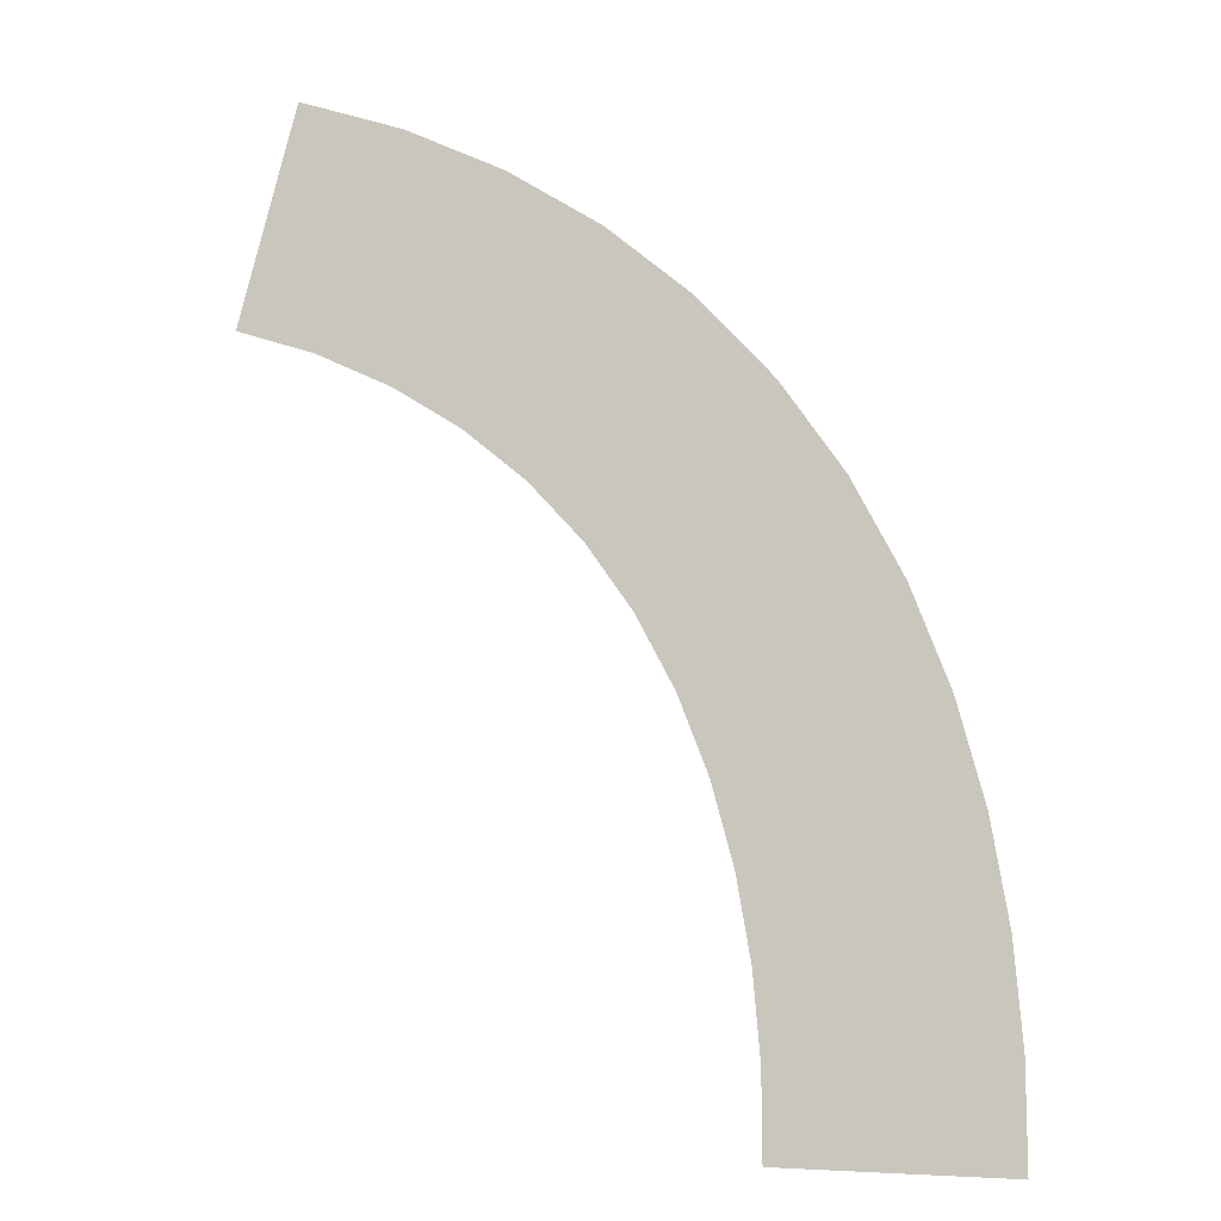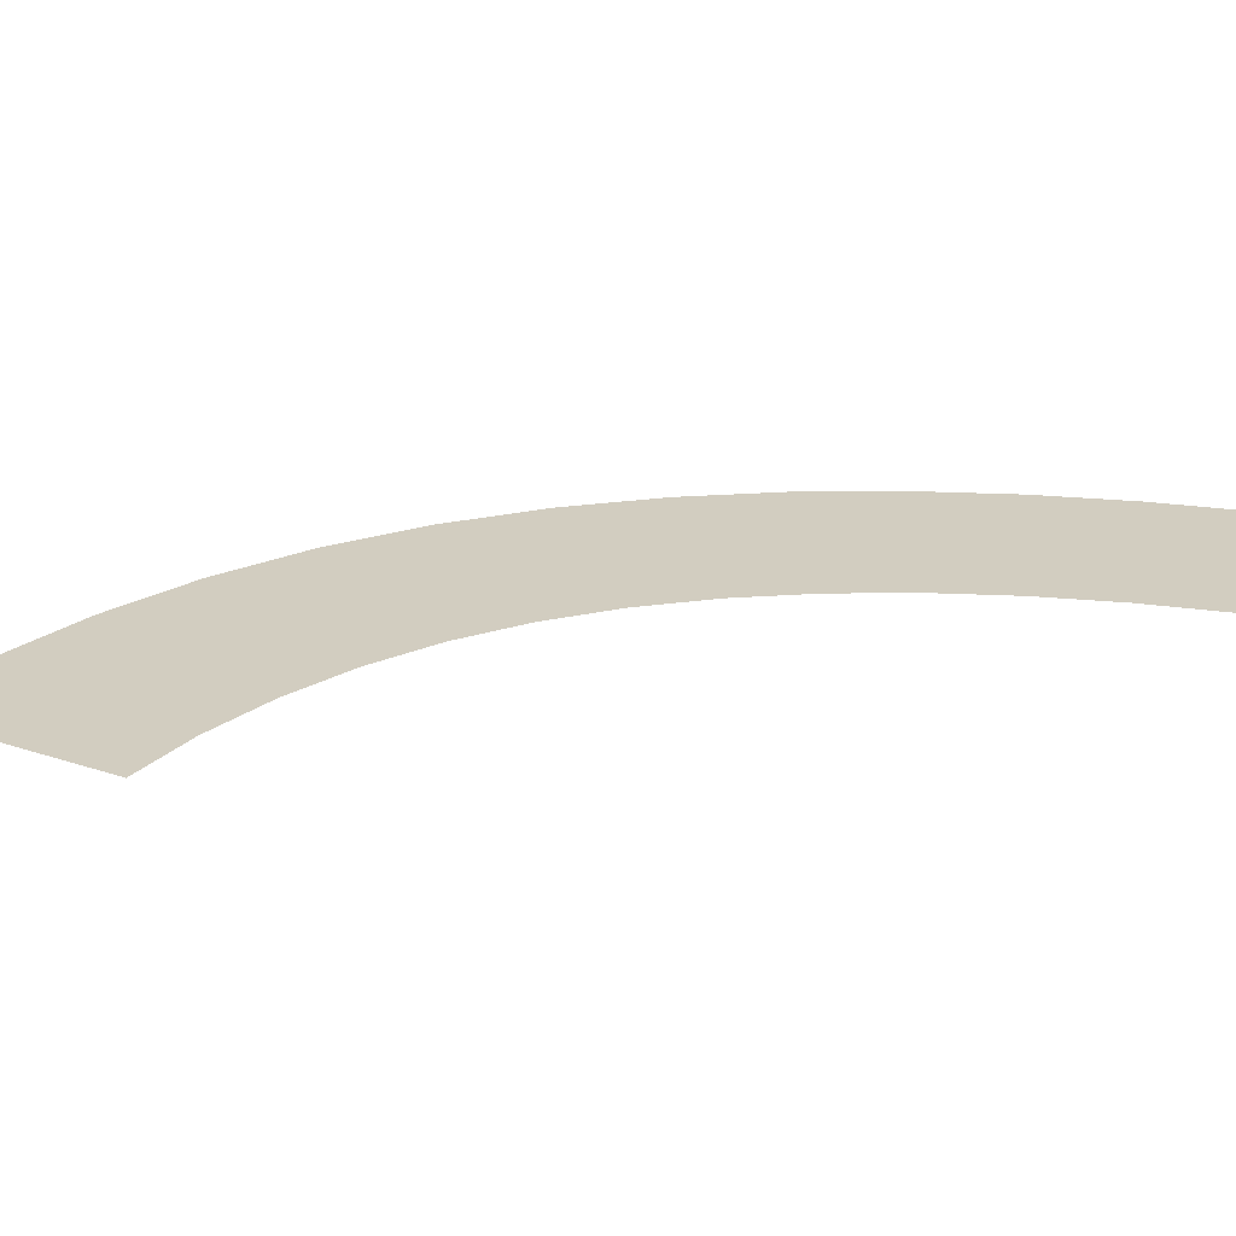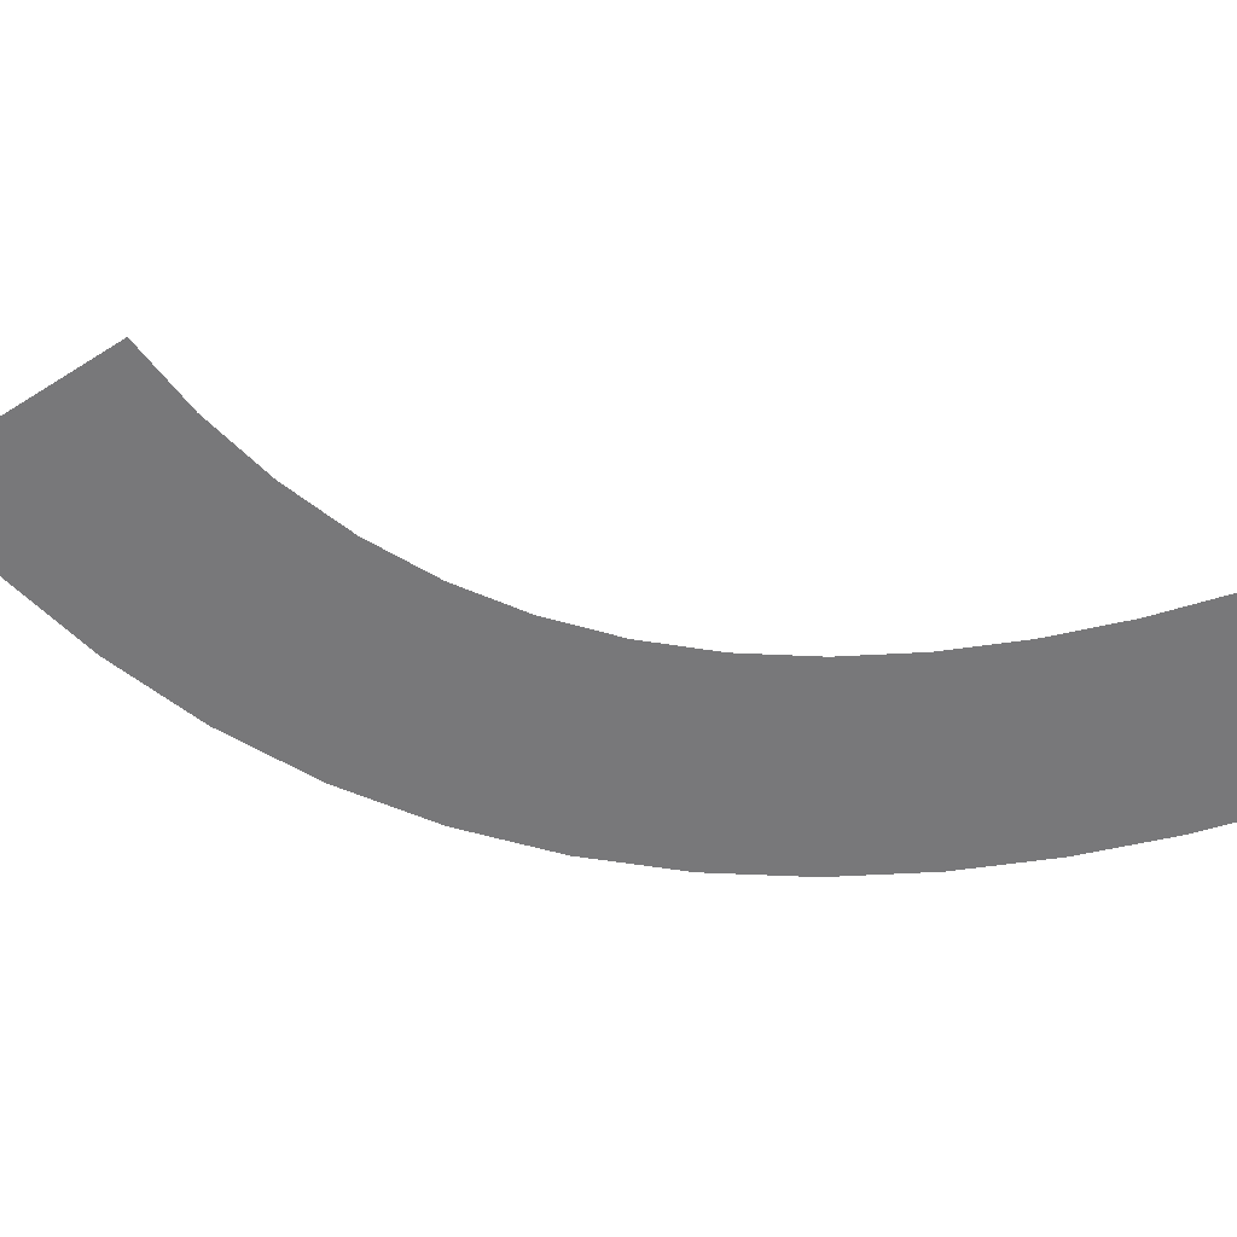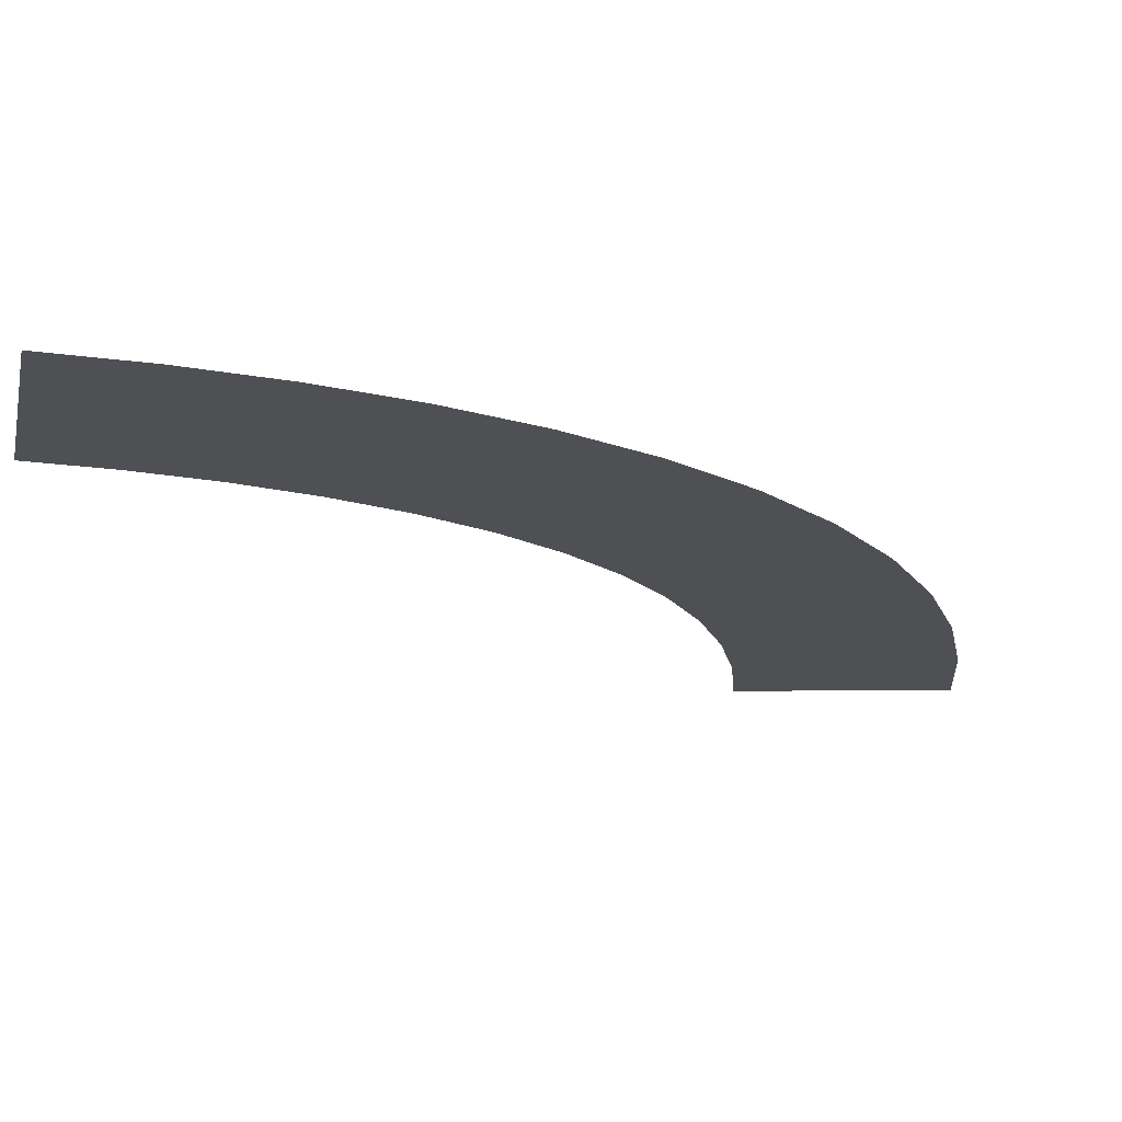
<metadata>
{"format":"obj","ext":"obj","renderer":"f3d","projection":"perspective","resolution":1024,"background":"white","views":[{"elev":-7.7,"azim":-167.6,"up":"+Z"},{"elev":24.3,"azim":104.3,"up":"+Y"},{"elev":-57.5,"azim":108.4,"up":"+Y"},{"elev":-19.0,"azim":-104.1,"up":"+Y"}]}
</metadata>
<code>
g Markers4
v -421.6 0.04 380.5
v -421.6 0.04 380.5
v -418.5 0.04 368.9
v -418.5 0.04 368.9
v -427.1 0.04 378.7
v -427.1 0.04 378.7
v -422.6 0.04 367.5
v -422.6 0.04 367.5
v -432.3 0.04 376.2
v -432.3 0.04 376.2
v -426.6 0.04 365.7
v -426.6 0.04 365.7
v -437.2 0.04 373.1
v -437.2 0.04 373.1
v -430.2 0.04 363.4
v -430.2 0.04 363.4
v -441.7 0.04 369.4
v -441.7 0.04 369.4
v -433.5 0.04 360.7
v -433.5 0.04 360.7
v -445.7 0.04 365.1
v -445.7 0.04 365.1
v -436.3 0.04 357.6
v -436.3 0.04 357.6
v -449 0.04 360.4
v -449 0.04 360.4
v -438.7 0.04 354.1
v -438.7 0.04 354.1
v -451.7 0.04 355.3
v -451.7 0.04 355.3
v -440.8 0.04 350.3
v -440.8 0.04 350.3
v -453.7 0.04 350
v -453.7 0.04 350
v -442.3 0.04 346.2
v -442.3 0.04 346.2
v -455.2 0.04 344.5
v -455.2 0.04 344.5
v -443.5 0.04 342
v -443.5 0.04 342
v -456.2 0.04 339
v -456.2 0.04 339
v -444.3 0.04 337.5
v -444.3 0.04 337.5
v -456.6 0.04 333.6
v -456.6 0.04 333.6
v -444.7 0.04 333
v -444.7 0.04 333
v -456.7 0.04 328.1
v -456.7 0.04 328.1
v -444.7 0.04 328.5
v -444.7 0.04 328.5
f 5 1 3
f 7 5 3
f 9 5 7
f 11 9 7
f 13 9 11
f 15 13 11
f 17 13 15
f 19 17 15
f 21 17 19
f 23 21 19
f 25 21 23
f 27 25 23
f 29 25 27
f 31 29 27
f 33 29 31
f 35 33 31
f 37 33 35
f 39 37 35
f 41 37 39
f 43 41 39
f 45 41 43
f 47 45 43
f 49 45 47
f 51 49 47

</code>
